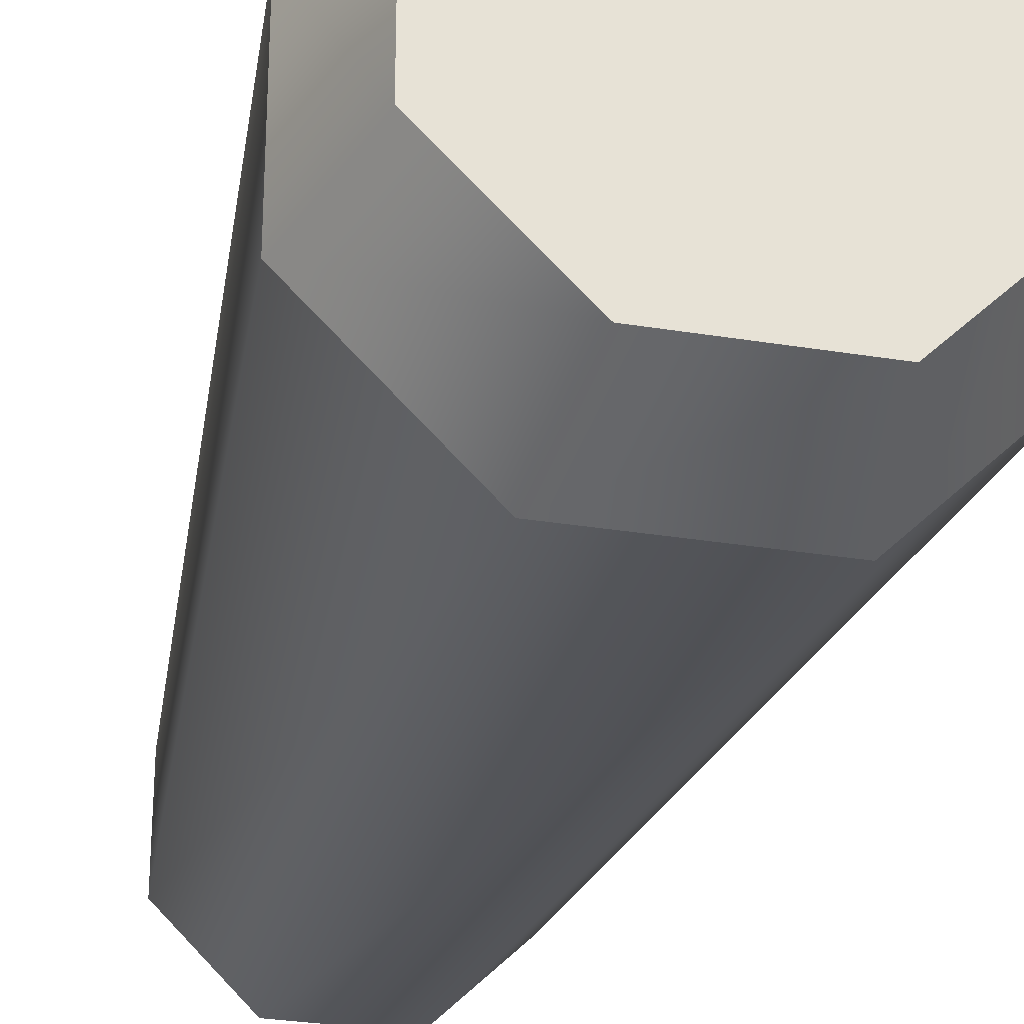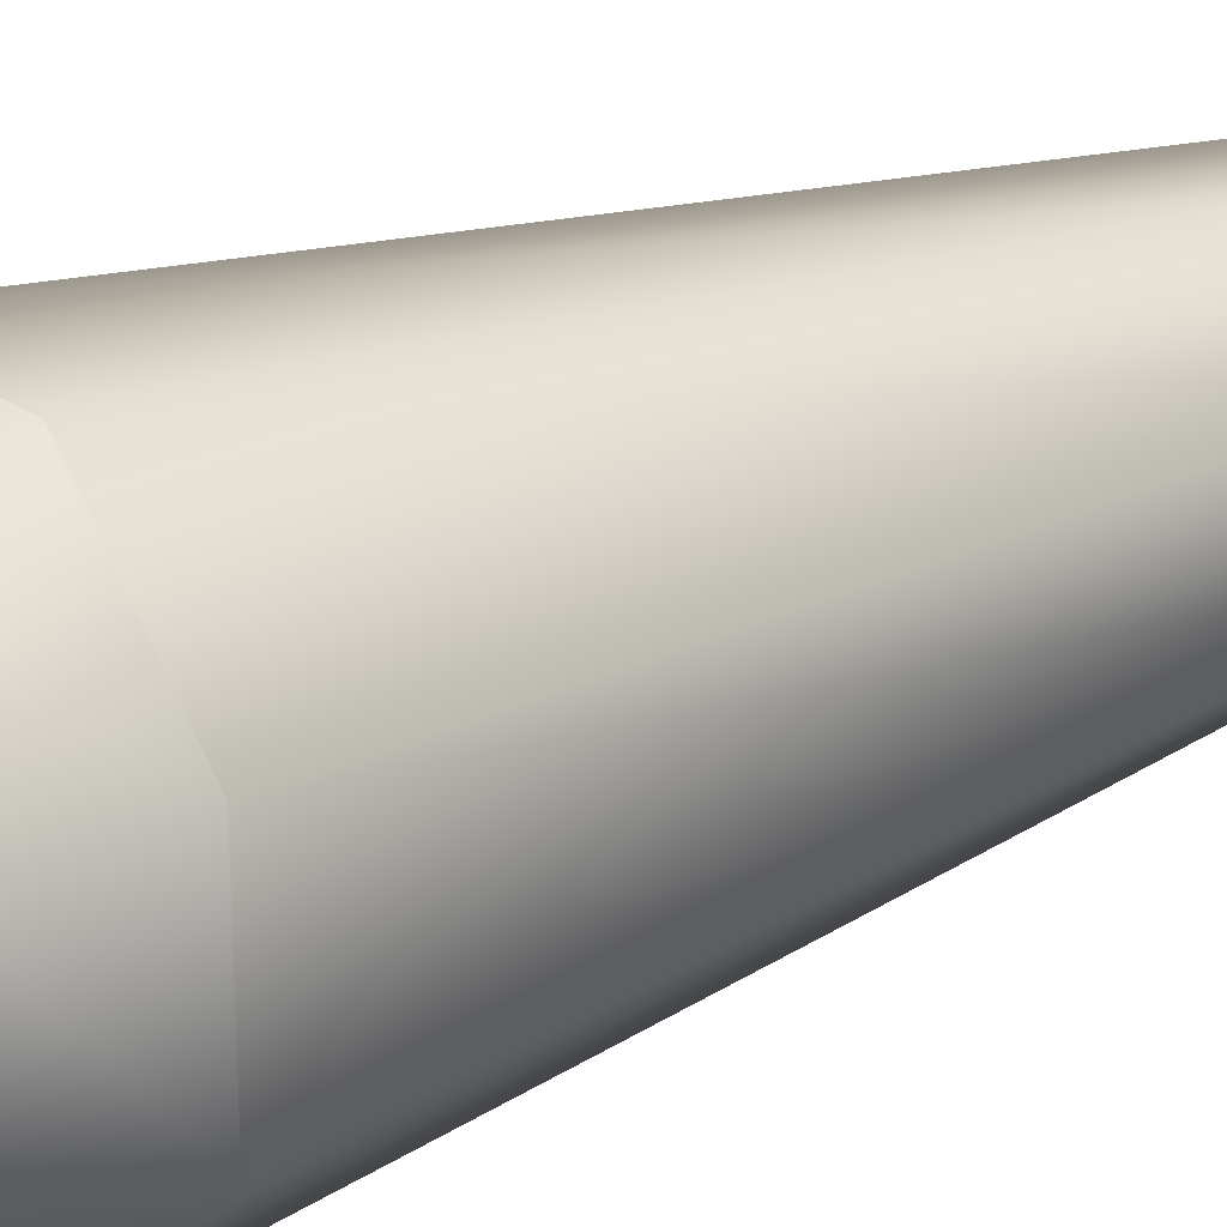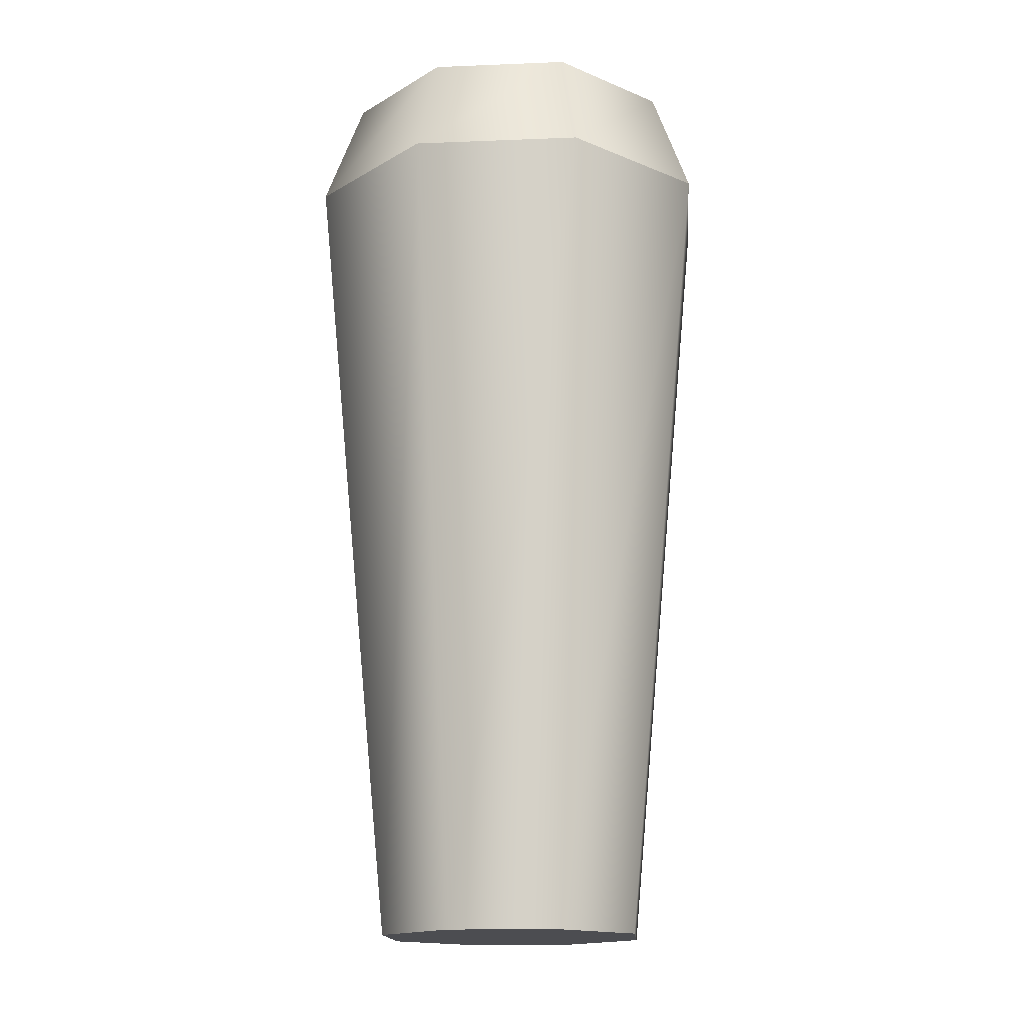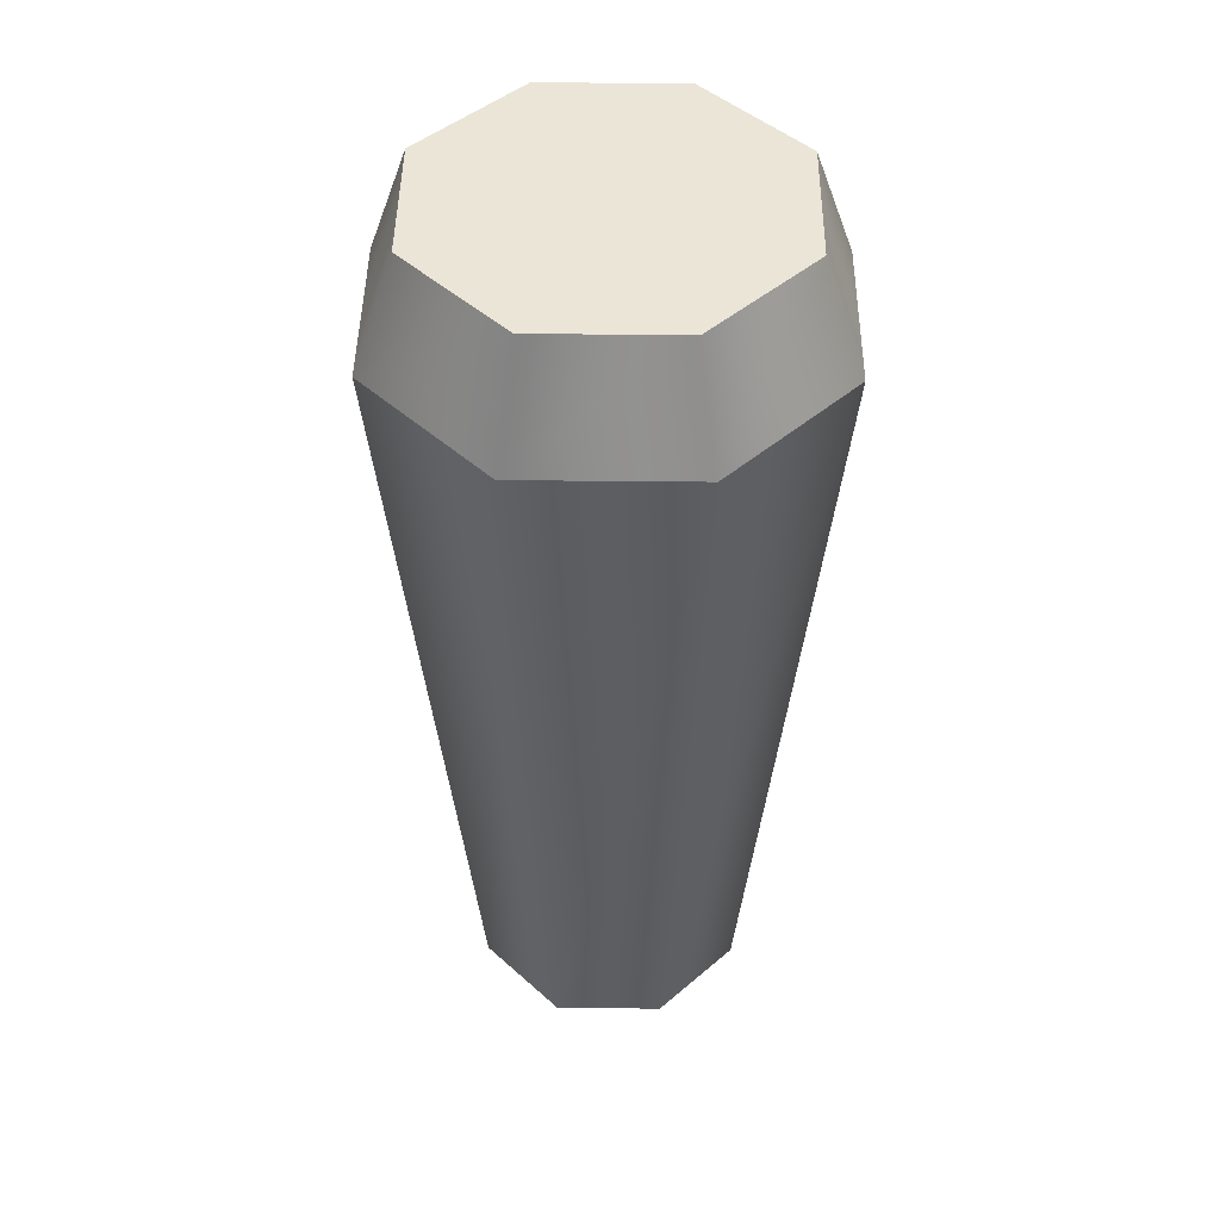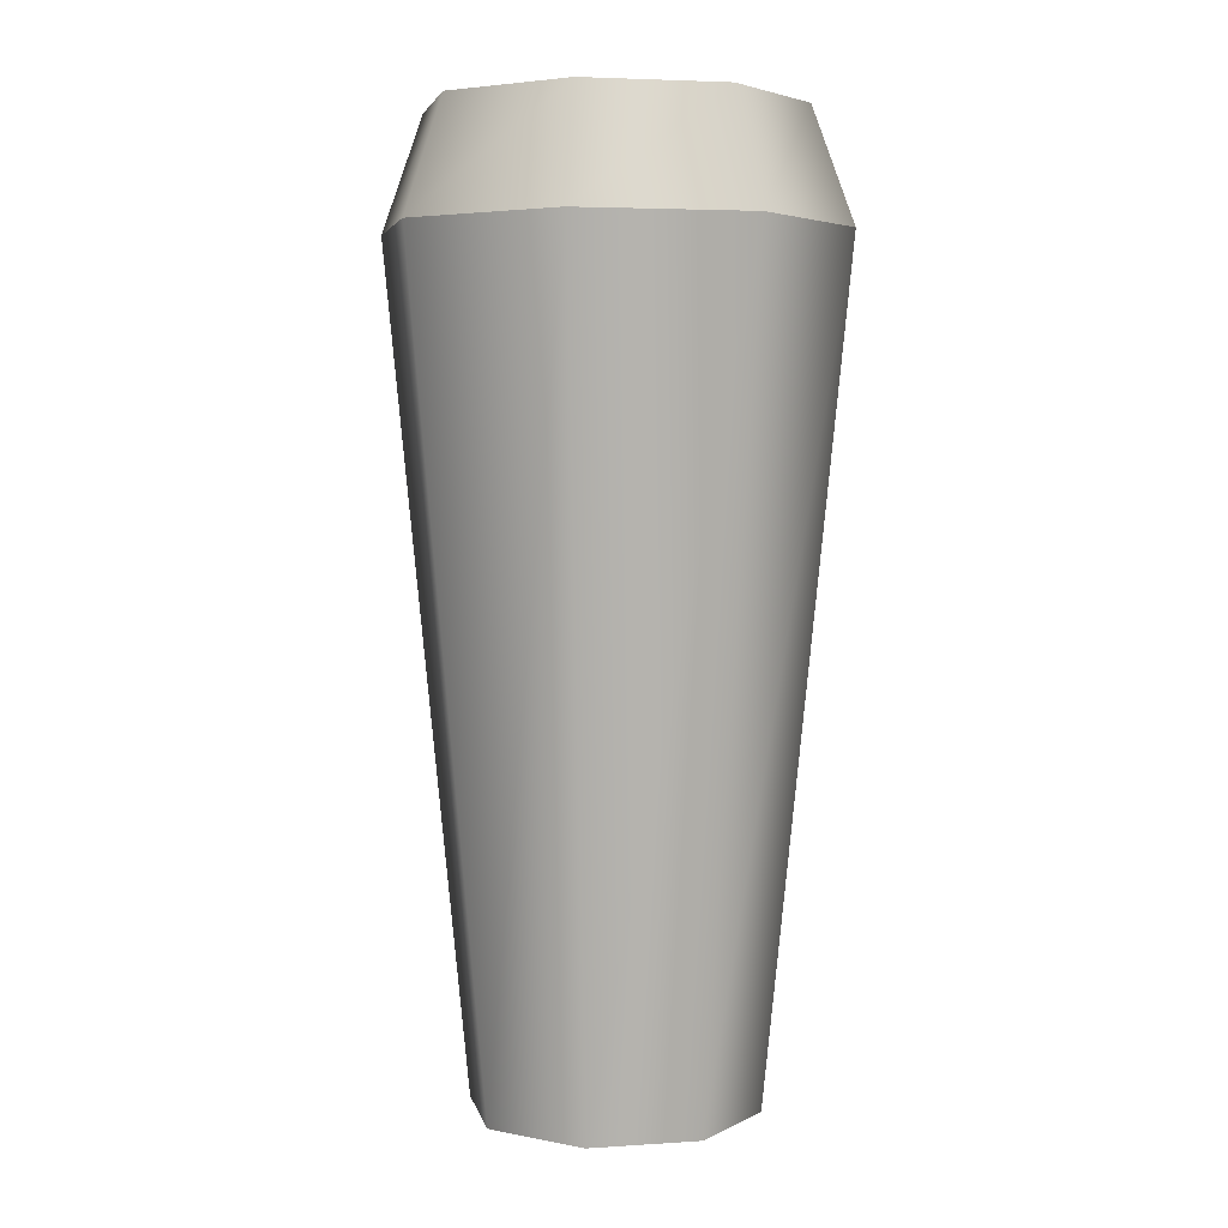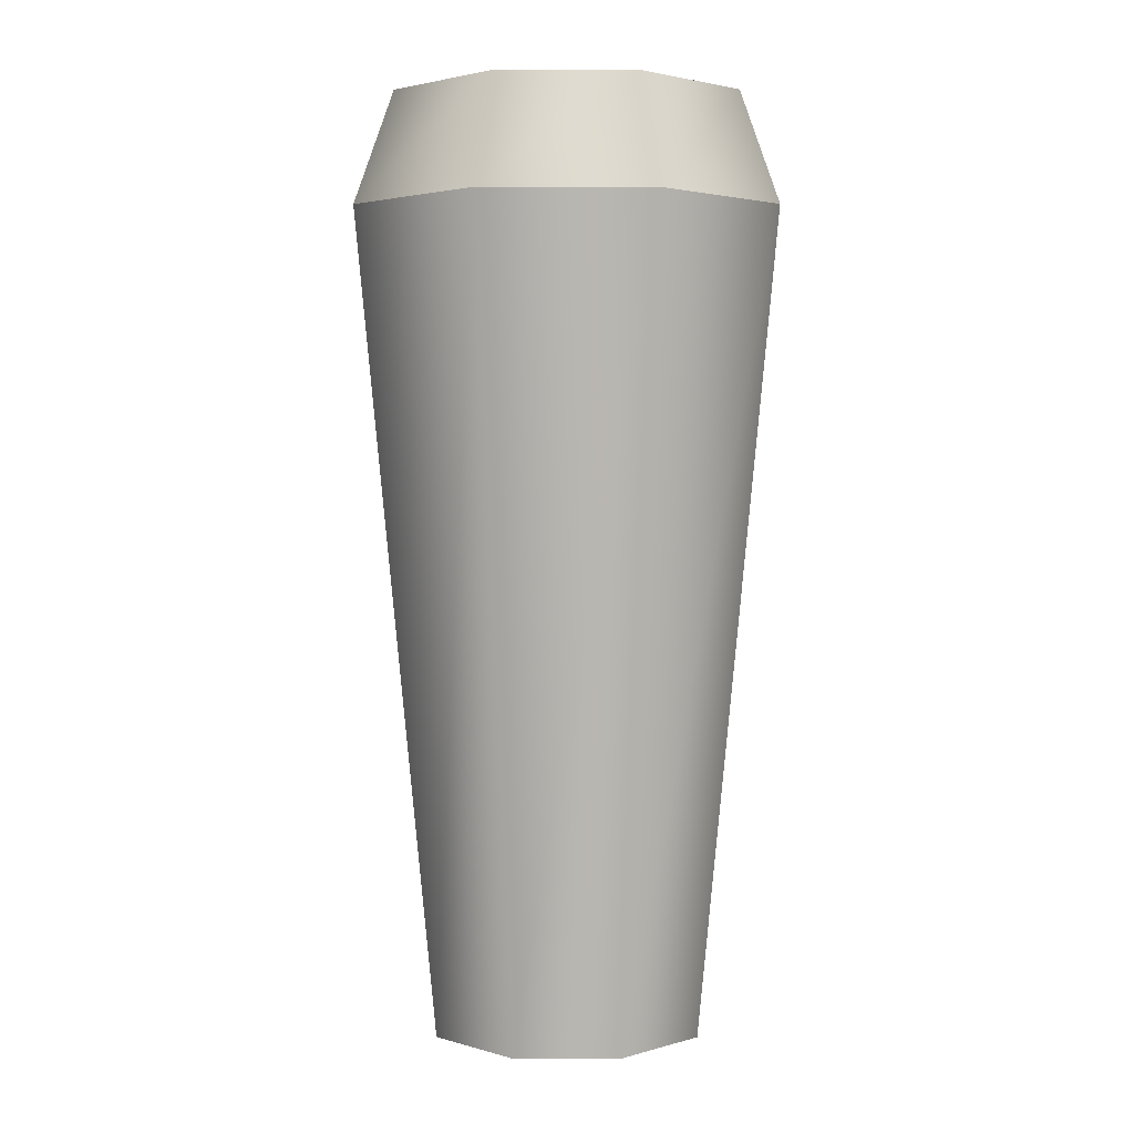
<metadata>
{"format":"obj","ext":"obj","renderer":"f3d","projection":"perspective","resolution":1024,"background":"white","views":[{"elev":-29.1,"azim":166.2,"up":"+Z"},{"elev":23.2,"azim":-128.6,"up":"+Z"},{"elev":-16.2,"azim":4.7,"up":"+Y"},{"elev":45.9,"azim":-89.3,"up":"+Y"},{"elev":4.2,"azim":-147.0,"up":"+Y"},{"elev":2.5,"azim":-179.8,"up":"+Y"}]}
</metadata>
<code>
g muzzle_ar15_aac_blackout_51t_flash_hider_556x45_LOD1
v 0.004219 -0.05964 0.009156
v 0.006428 -0.00206 0.01449
v 0.01489 -0.00206 0.006027
v 0.009558 -0.05964 0.003818
v 0.01489 -0.00206 -0.00594
v 0.009558 -0.05964 -0.003731
v 0.006428 -0.00206 -0.0144
v 0.004219 -0.05964 -0.009069
v -0.005539 -0.00206 -0.0144
v -0.00333 -0.05964 -0.009069
v -0.00333 -0.05964 0.009156
v -0.005539 -0.00206 0.01449
v -0.008668 -0.05964 0.003818
v -0.014 -0.00206 0.006027
v -0.008668 -0.05964 -0.003731
v -0.014 -0.00206 -0.00594
v -0.00333 -0.05964 -0.009069
v -0.005539 -0.00206 -0.0144
v 0.004219 -0.05964 -0.009069
v -0.00333 -0.05964 -0.009069
v -0.008668 -0.05964 -0.003731
v 0.009558 -0.05964 -0.003731
v 0.009558 -0.05964 0.003818
v -0.008668 -0.05964 0.003818
v 0.004219 -0.05964 0.009156
v -0.00333 -0.05964 0.009156
v 0.01221 0.005825 -0.00483
v -0.01132 0.005825 -0.00483
v -0.004428 0.005825 -0.01172
v 0.005318 0.005825 -0.01172
v -0.01132 0.005825 0.004916
v 0.01221 0.005825 0.004916
v -0.004428 0.005825 0.01181
v 0.005318 0.005825 0.01181
v -0.005539 -0.00206 0.01449
v -0.004428 0.005825 0.01181
v 0.005318 0.005825 0.01181
v 0.006428 -0.00206 0.01449
v -0.014 -0.00206 0.006027
v -0.01132 0.005825 0.004916
v -0.014 -0.00206 -0.00594
v -0.01132 0.005825 -0.00483
v -0.005539 -0.00206 -0.0144
v -0.004428 0.005825 -0.01172
v 0.01221 0.005825 0.004916
v 0.01489 -0.00206 0.006027
v 0.01221 0.005825 -0.00483
v 0.01489 -0.00206 -0.00594
v 0.005318 0.005825 -0.01172
v 0.006428 -0.00206 -0.0144
v -0.004428 0.005825 -0.01172
v -0.005539 -0.00206 -0.0144
g muzzle_ar15_aac_blackout_51t_flash_hider_556x45_LOD1_0
f 3 2 1
f 4 3 1
f 5 3 4
f 6 5 4
f 7 5 6
f 8 7 6
f 9 7 8
f 10 9 8
f 1 2 11
f 2 12 11
f 11 12 13
f 12 14 13
f 13 14 15
f 14 16 15
f 15 16 17
f 16 18 17
f 21 20 19
f 22 21 19
f 21 22 23
f 24 21 23
f 24 23 25
f 26 24 25
f 29 28 27
f 30 29 27
f 27 28 31
f 32 27 31
f 32 31 33
f 34 32 33
f 37 36 35
f 38 37 35
f 35 36 39
f 36 40 39
f 39 40 41
f 40 42 41
f 41 42 43
f 42 44 43
f 45 37 38
f 46 45 38
f 47 45 46
f 48 47 46
f 49 47 48
f 50 49 48
f 51 49 50
f 52 51 50

</code>
